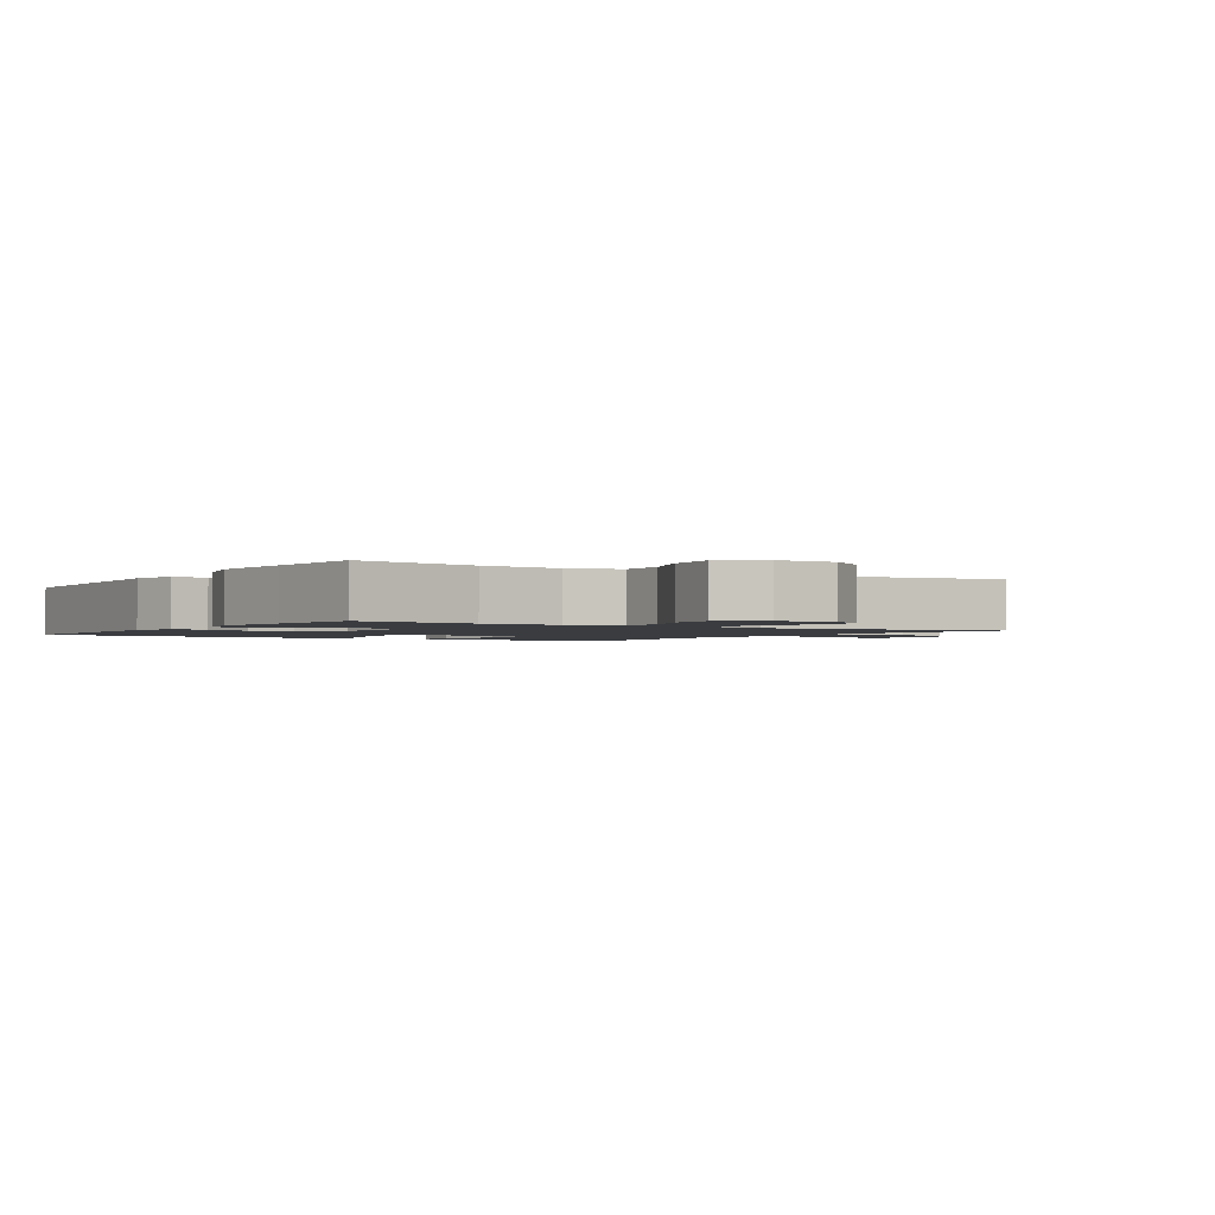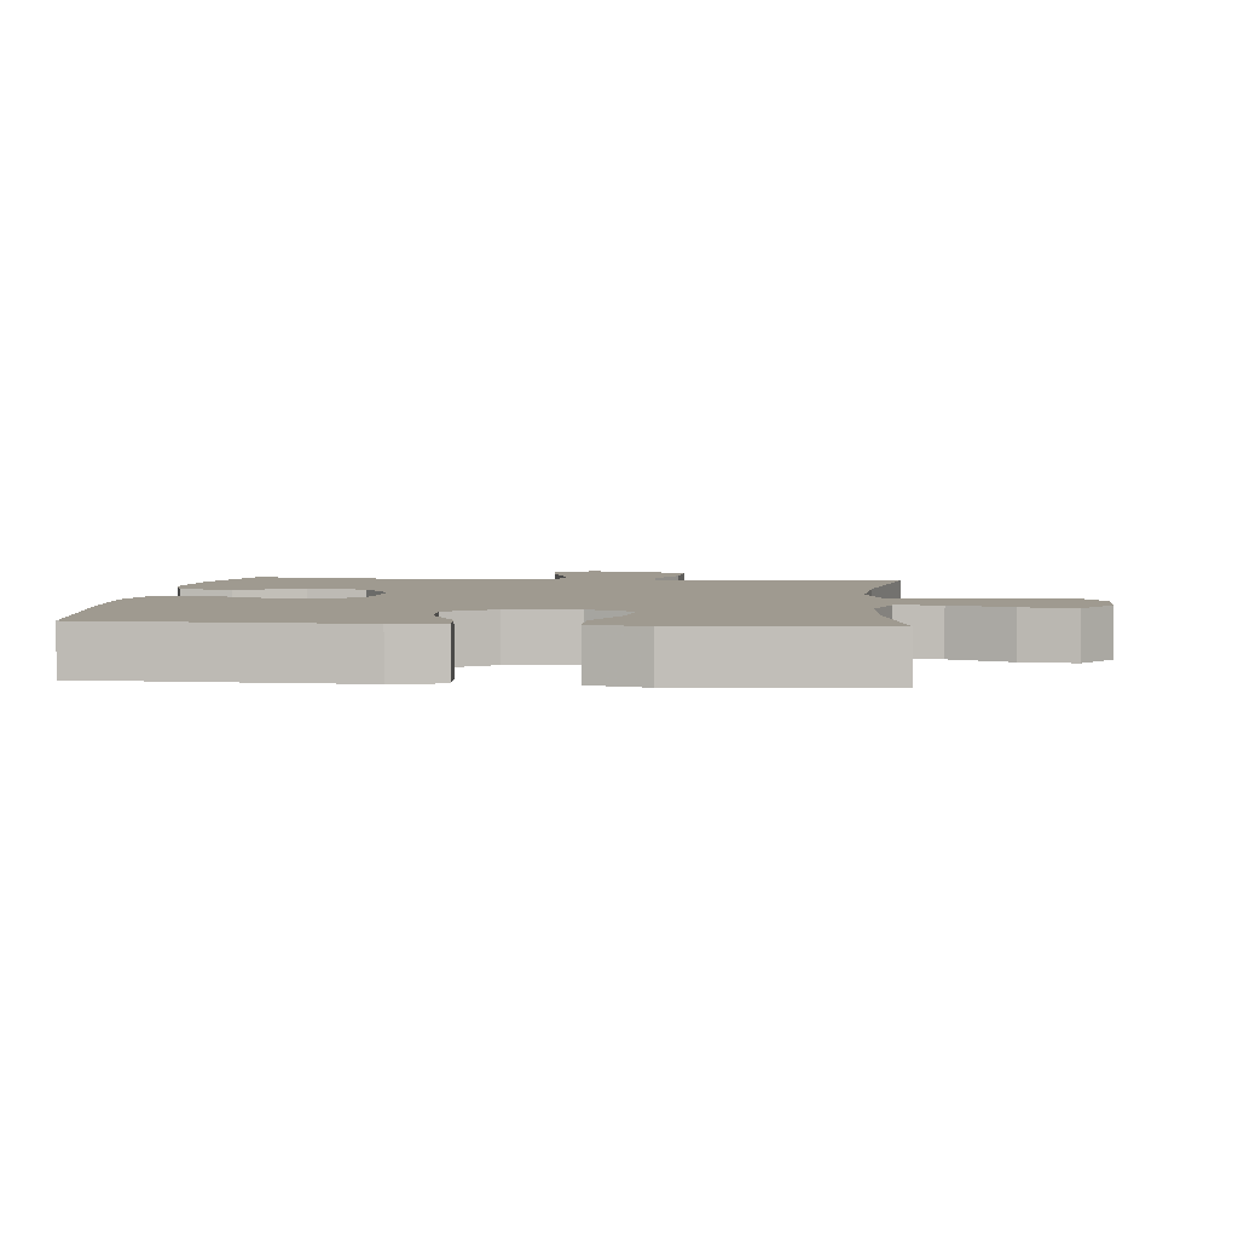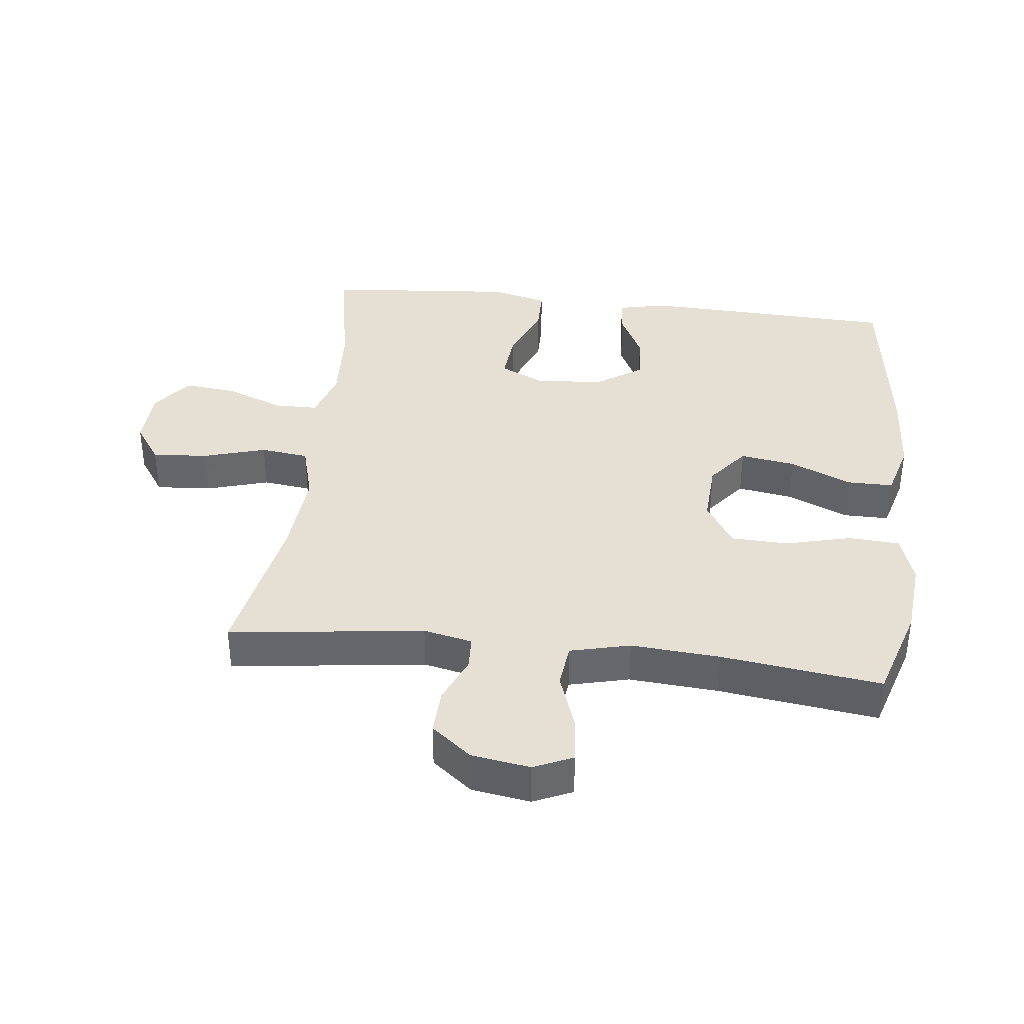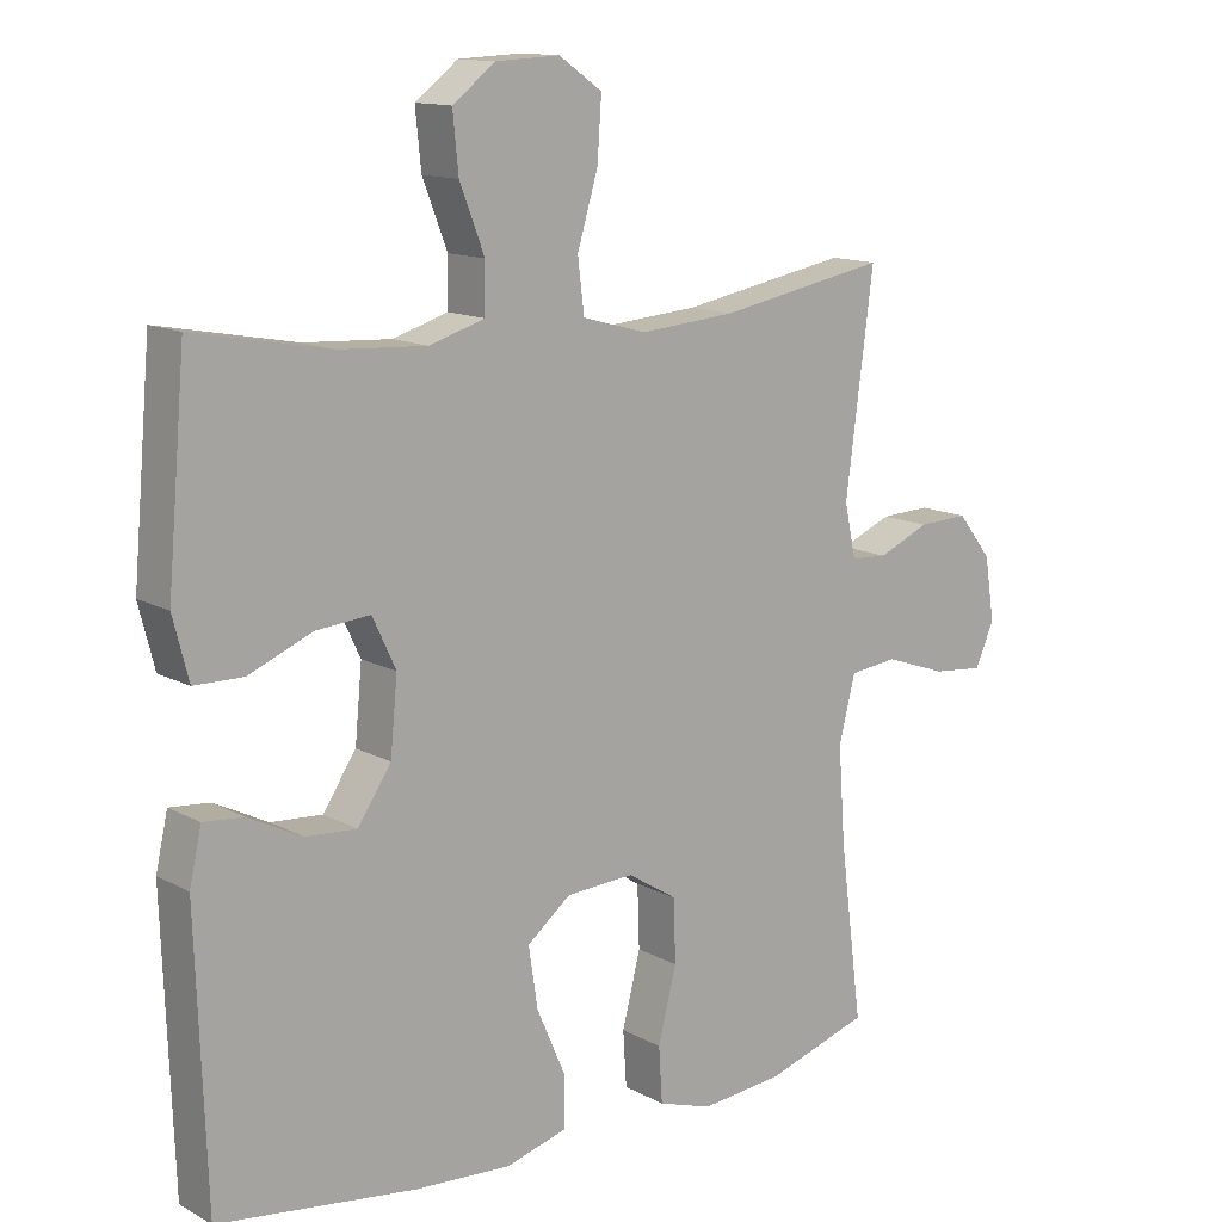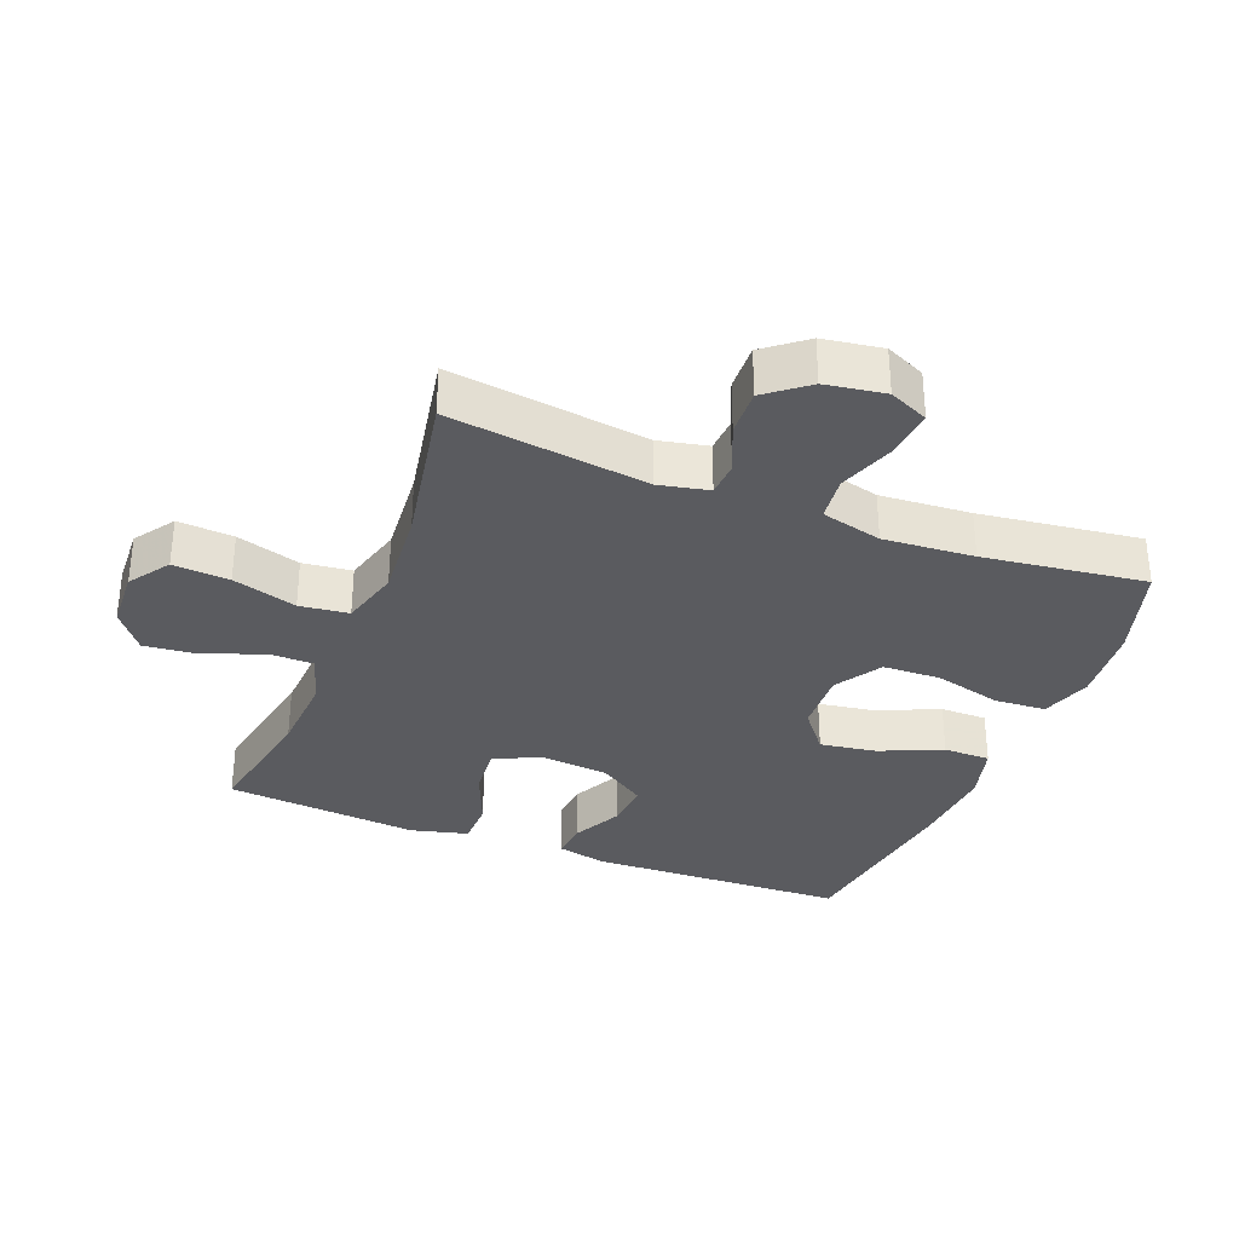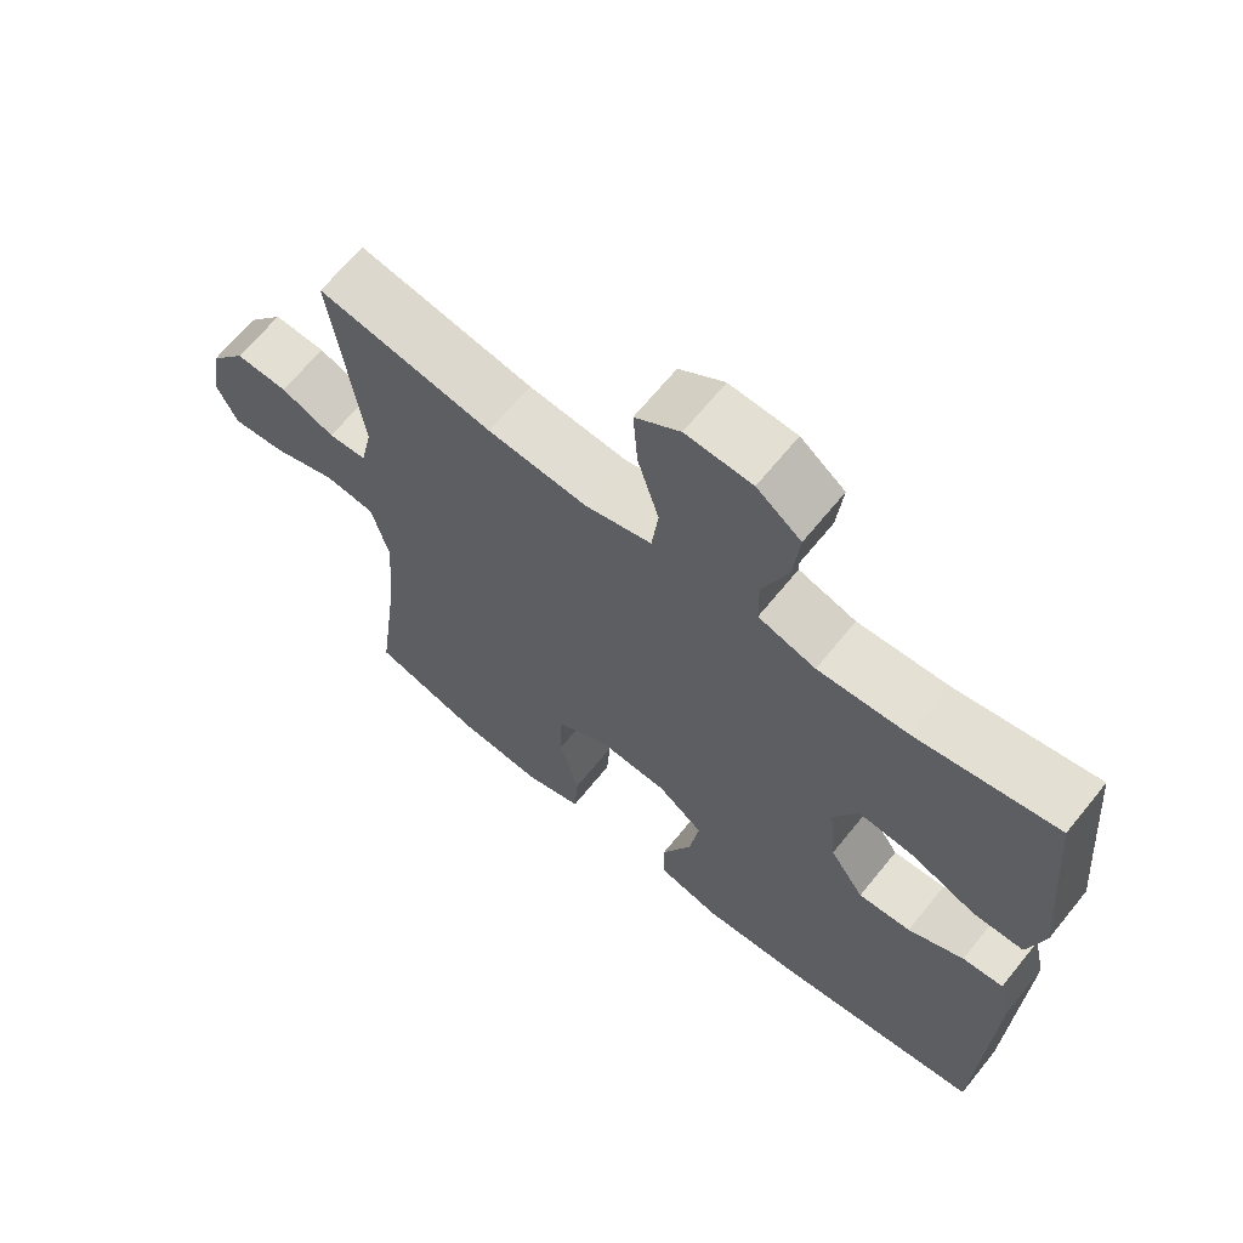
<metadata>
{"format":"obj","ext":"obj","renderer":"f3d","projection":"perspective","resolution":1024,"background":"white","views":[{"elev":-1.7,"azim":-32.6,"up":"+Y"},{"elev":3.9,"azim":-84.5,"up":"+Y"},{"elev":37.9,"azim":96.7,"up":"+Y"},{"elev":13.2,"azim":-39.5,"up":"+Z"},{"elev":-33.0,"azim":68.5,"up":"+Y"},{"elev":66.1,"azim":-141.0,"up":"+Z"}]}
</metadata>
<code>
v 0.5 0.07 0.5
v 0.461 0.07 0.2
v 0.477 0.07 0.125
v 0.529 0.07 0.122
v 0.602 0.07 0.153
v 0.673 0.07 0.156
v 0.722 0.07 0.094
v 0.736 0.07 0.004
v 0.709 0.07 -0.056
v 0.637 0.07 -0.049
v 0.549 0.07 -0.018
v 0.481 0.07 -0.026
v 0.458 0.07 -0.118
v 0.468 0.07 -0.255
v 0.5 0.07 -0.5
v 0.354 0.07 -0.545
v 0.236 0.07 -0.556
v 0.159 0.07 -0.531
v 0.154 0.07 -0.453
v 0.18 0.07 -0.351
v 0.177 0.07 -0.263
v 0.107 0.07 -0.219
v 0.011 0.07 -0.224
v -0.051 0.07 -0.273
v -0.038 0.07 -0.358
v 0.003 0.07 -0.452
v 0.003 0.07 -0.523
v -0.084 0.07 -0.547
v -0.22 0.07 -0.538
v -0.5 0.07 -0.5
v -0.514 0.07 -0.107
v -0.497 0.07 -0.032
v -0.441 0.07 -0.037
v -0.365 0.07 -0.075
v -0.293 0.07 -0.08
v -0.246 0.07 -0.01
v -0.236 0.07 0.094
v -0.269 0.07 0.164
v -0.345 0.07 0.157
v -0.435 0.07 0.12
v -0.504 0.07 0.121
v -0.526 0.07 0.207
v -0.514 0.07 0.341
v -0.5 0.07 0.5
v -0.308 0.07 0.464
v -0.185 0.07 0.457
v -0.107 0.07 0.481
v -0.106 0.07 0.548
v -0.141 0.07 0.638
v -0.149 0.07 0.718
v -0.089 0.07 0.764
v 0.001 0.07 0.768
v 0.062 0.07 0.726
v 0.056 0.07 0.641
v 0.027 0.07 0.544
v 0.036 0.07 0.47
v 0.126 0.07 0.445
v 0.262 0.07 0.456
v 0.5 0 0.5
v 0.461 0 0.2
v 0.477 0 0.125
v 0.529 0 0.122
v 0.602 0 0.153
v 0.673 0 0.156
v 0.722 0 0.094
v 0.736 0 0.004
v 0.709 0 -0.056
v 0.637 0 -0.049
v 0.549 0 -0.018
v 0.481 0 -0.026
v 0.458 0 -0.118
v 0.468 0 -0.255
v 0.5 0 -0.5
v 0.354 0 -0.545
v 0.236 0 -0.556
v 0.159 0 -0.531
v 0.154 0 -0.453
v 0.18 0 -0.351
v 0.177 0 -0.263
v 0.107 0 -0.219
v 0.011 0 -0.224
v -0.051 0 -0.273
v -0.038 0 -0.358
v 0.003 0 -0.452
v 0.003 0 -0.523
v -0.084 0 -0.547
v -0.22 0 -0.538
v -0.5 0 -0.5
v -0.514 0 -0.107
v -0.497 0 -0.032
v -0.441 0 -0.037
v -0.365 0 -0.075
v -0.293 0 -0.08
v -0.246 0 -0.01
v -0.236 0 0.094
v -0.269 0 0.164
v -0.345 0 0.157
v -0.435 0 0.12
v -0.504 0 0.121
v -0.526 0 0.207
v -0.514 0 0.341
v -0.5 0 0.5
v -0.308 0 0.464
v -0.185 0 0.457
v -0.107 0 0.481
v -0.106 0 0.548
v -0.141 0 0.638
v -0.149 0 0.718
v -0.089 0 0.764
v 0.001 0 0.768
v 0.062 0 0.726
v 0.056 0 0.641
v 0.027 0 0.544
v 0.036 0 0.47
v 0.126 0 0.445
v 0.262 0 0.456
f 52 53 54 55
f 50 51 52 55
f 48 49 50 55
f 47 48 55 56
f 46 47 56 57
f 43 44 45
f 43 45 46
f 42 43 46 57
f 39 40 41 42
f 38 39 42 57
f 31 32 33 34
f 31 34 35
f 30 31 35
f 29 30 35 36
f 25 26 27 28
f 24 25 28 29
f 17 18 19 20
f 17 20 21
f 14 15 16 17
f 13 14 17 21
f 12 13 21 22
f 8 9 10 11
f 6 7 8 11
f 4 5 6 11
f 3 4 11 12
f 2 3 12 22
f 58 1 2 22
f 37 38 57 58
f 24 29 36 37
f 23 24 37 58
f 22 23 58
f 113 112 111 110
f 113 110 109 108
f 113 108 107 106
f 114 113 106 105
f 115 114 105 104
f 103 102 101
f 104 103 101
f 115 104 101 100
f 100 99 98 97
f 115 100 97 96
f 92 91 90 89
f 93 92 89
f 93 89 88
f 94 93 88 87
f 86 85 84 83
f 87 86 83 82
f 78 77 76 75
f 79 78 75
f 75 74 73 72
f 79 75 72 71
f 80 79 71 70
f 69 68 67 66
f 69 66 65 64
f 69 64 63 62
f 70 69 62 61
f 80 70 61 60
f 80 60 59 116
f 116 115 96 95
f 95 94 87 82
f 116 95 82 81
f 116 81 80
f 1 59 60 2
f 2 60 61 3
f 3 61 62 4
f 4 62 63 5
f 5 63 64 6
f 6 64 65 7
f 7 65 66 8
f 8 66 67 9
f 9 67 68 10
f 10 68 69 11
f 11 69 70 12
f 12 70 71 13
f 13 71 72 14
f 14 72 73 15
f 15 73 74 16
f 16 74 75 17
f 17 75 76 18
f 18 76 77 19
f 19 77 78 20
f 20 78 79 21
f 21 79 80 22
f 22 80 81 23
f 23 81 82 24
f 24 82 83 25
f 25 83 84 26
f 26 84 85 27
f 27 85 86 28
f 28 86 87 29
f 29 87 88 30
f 30 88 89 31
f 31 89 90 32
f 32 90 91 33
f 33 91 92 34
f 34 92 93 35
f 35 93 94 36
f 36 94 95 37
f 37 95 96 38
f 38 96 97 39
f 39 97 98 40
f 40 98 99 41
f 41 99 100 42
f 42 100 101 43
f 43 101 102 44
f 44 102 103 45
f 45 103 104 46
f 46 104 105 47
f 47 105 106 48
f 48 106 107 49
f 49 107 108 50
f 50 108 109 51
f 51 109 110 52
f 52 110 111 53
f 53 111 112 54
f 54 112 113 55
f 55 113 114 56
f 56 114 115 57
f 57 115 116 58
f 58 116 59 1

</code>
